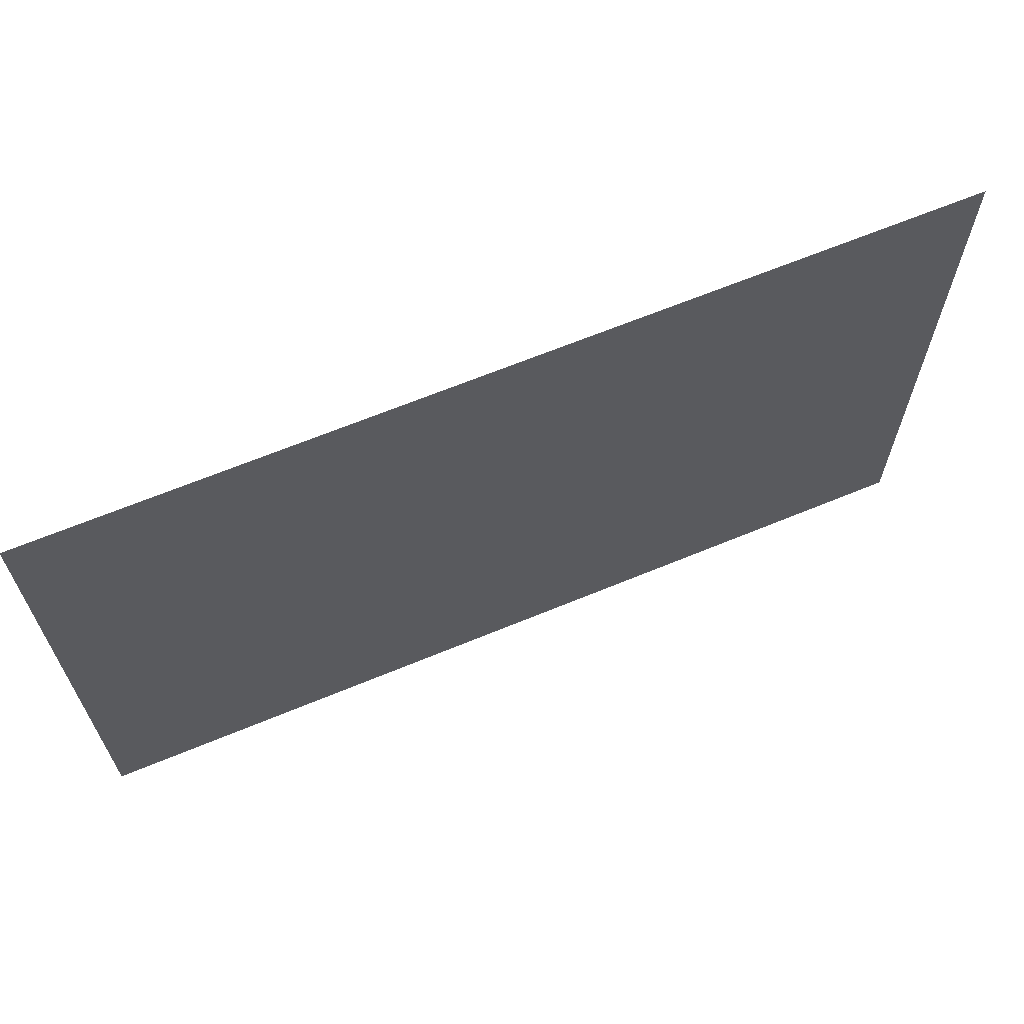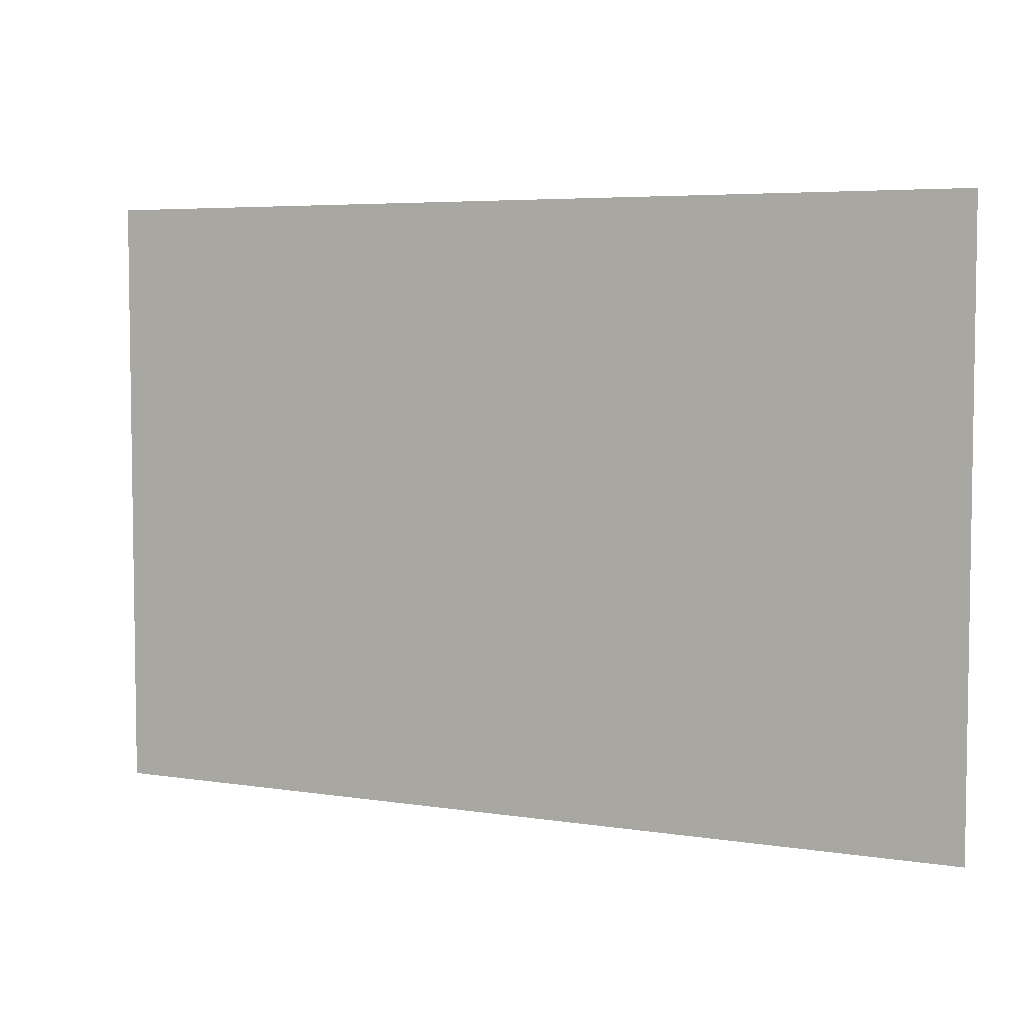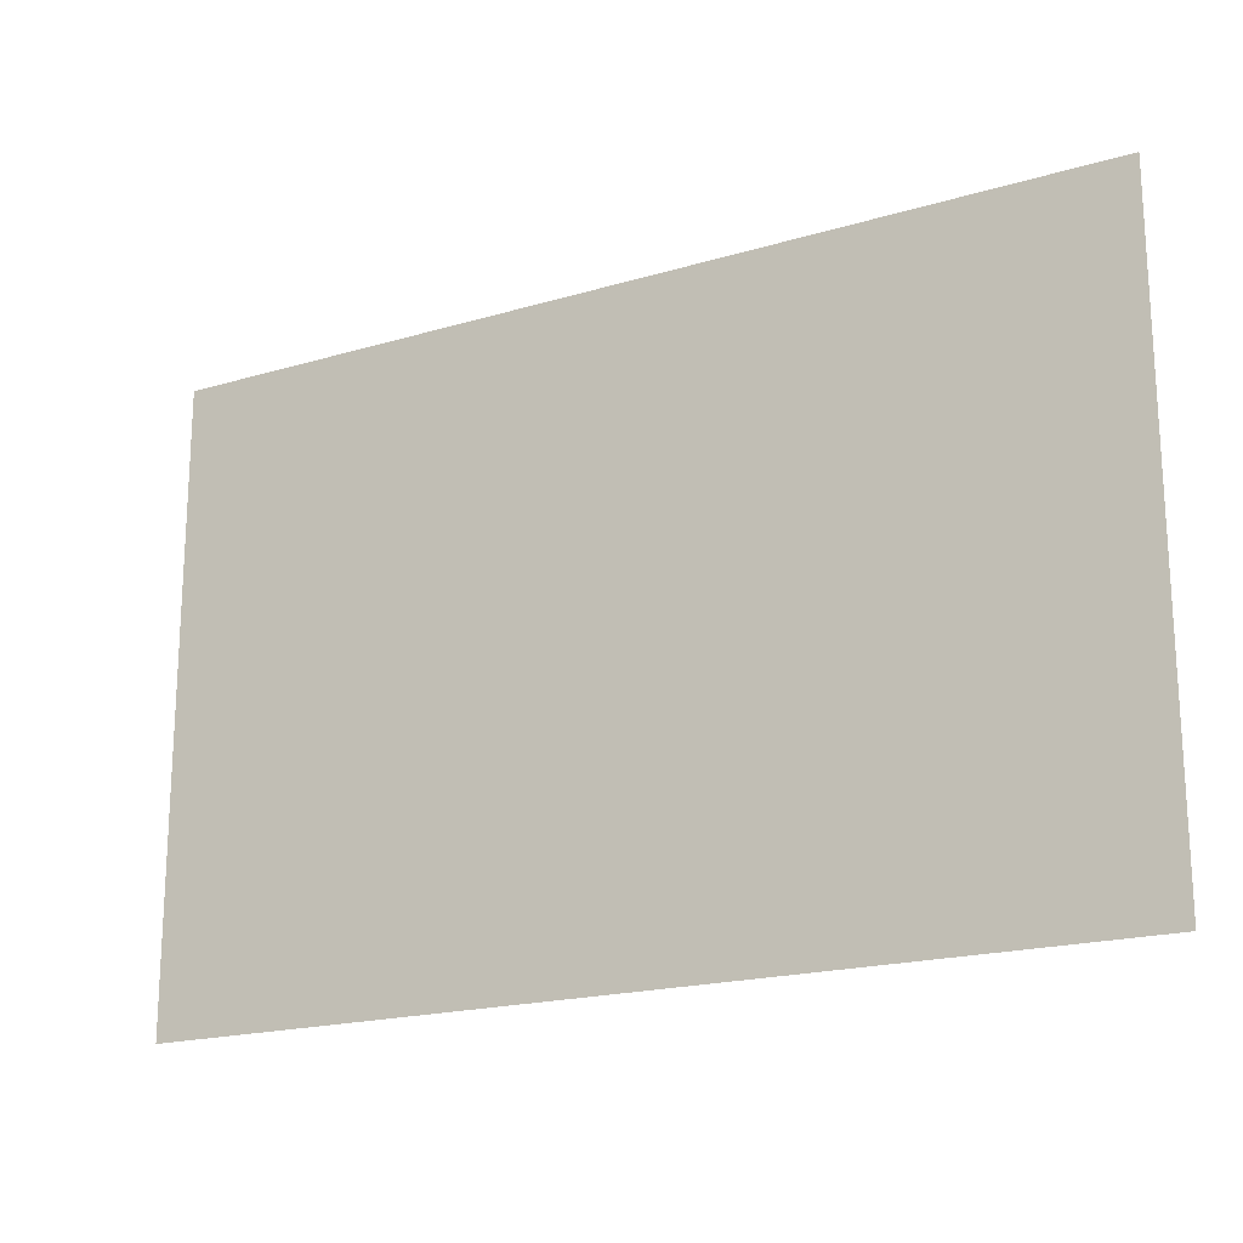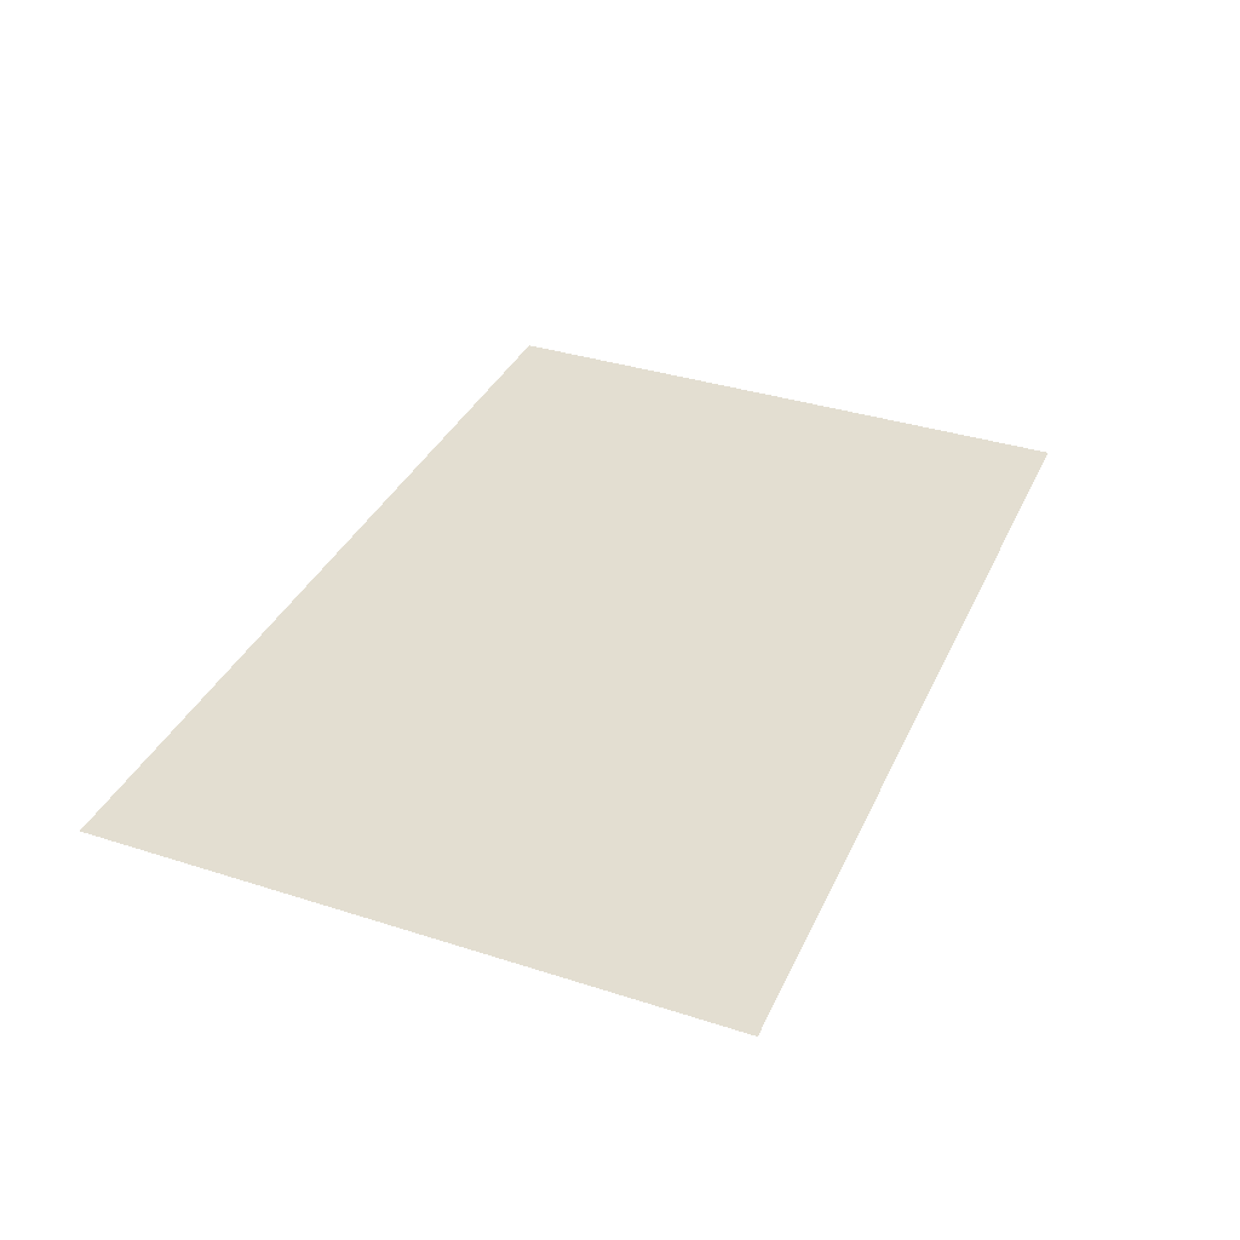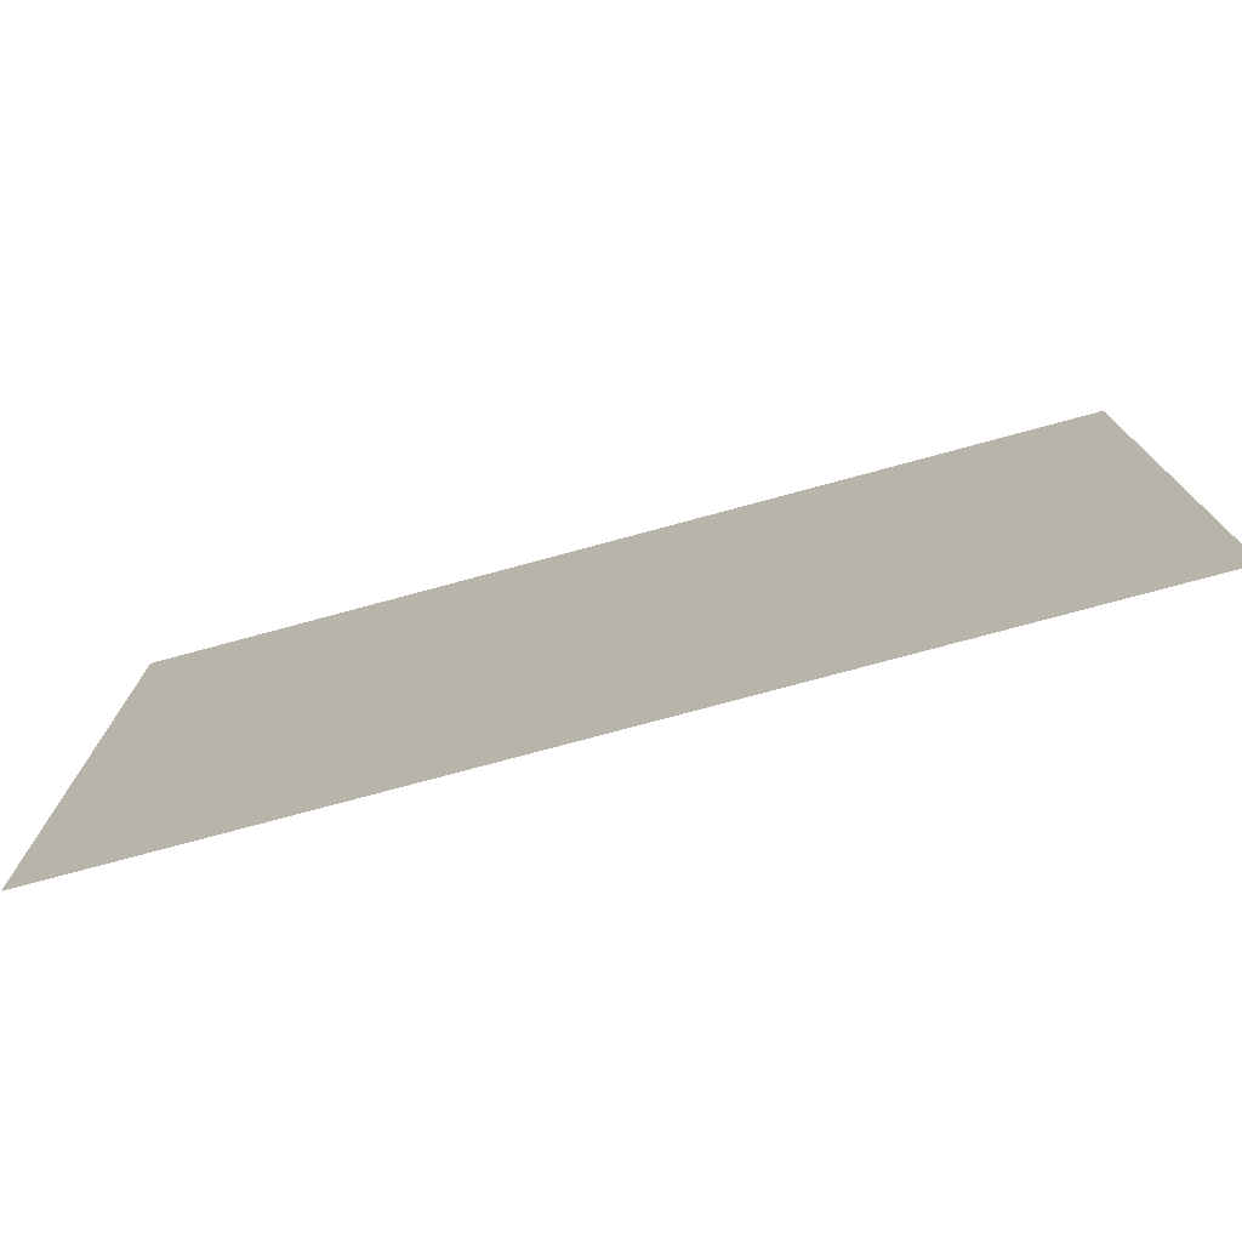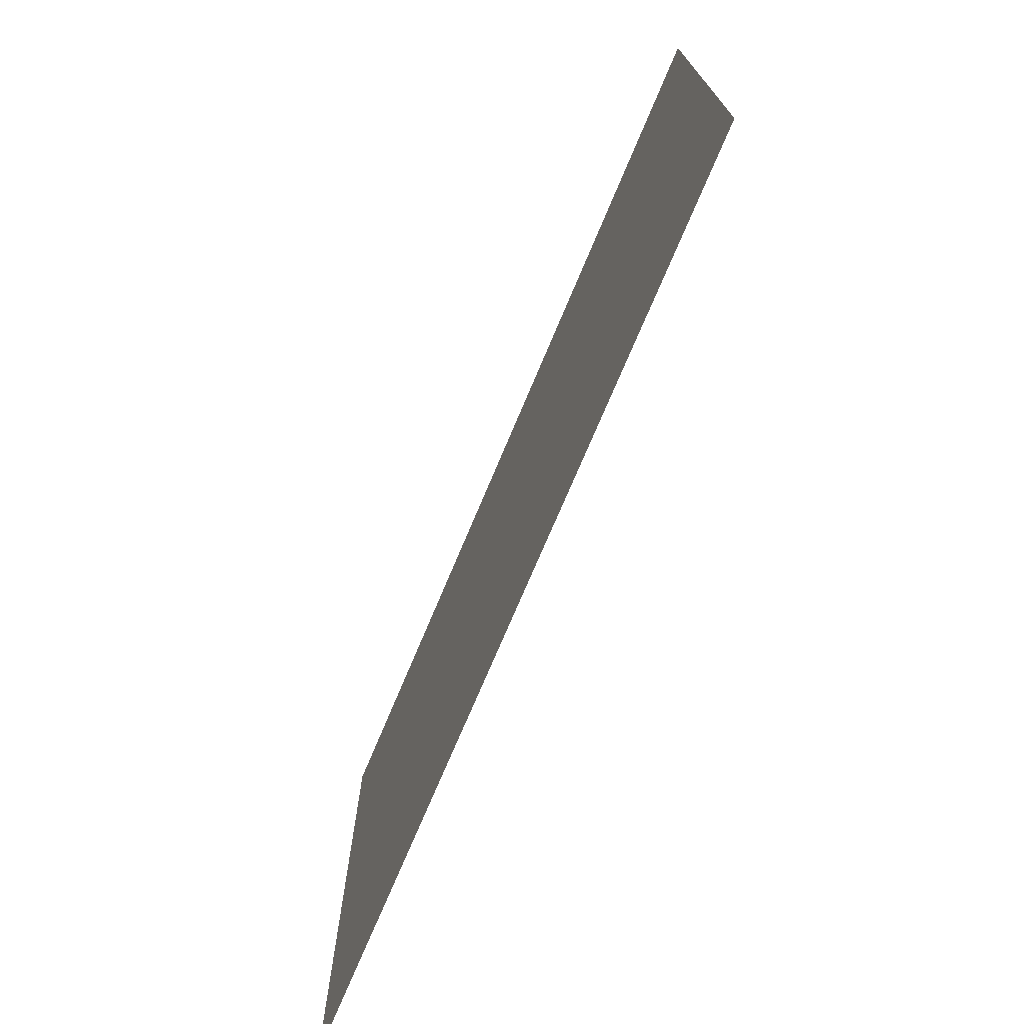
<metadata>
{"format":"obj","ext":"obj","renderer":"f3d","projection":"perspective","resolution":1024,"background":"white","views":[{"elev":65.6,"azim":-22.6,"up":"+Y"},{"elev":5.2,"azim":26.3,"up":"+Y"},{"elev":-19.1,"azim":-150.6,"up":"+Y"},{"elev":36.0,"azim":-67.3,"up":"+Z"},{"elev":-75.5,"azim":-164.8,"up":"+Y"},{"elev":-72.7,"azim":-112.7,"up":"+Y"}]}
</metadata>
<code>
v -49.07 -23.47 0
v -50.13 -23.47 0
v -50.13 -22.4 0
v -49.07 -22.4 0
v -50.13 -23.47 0
v -51.2 -23.47 0
v -51.2 -22.4 0
v -50.13 -22.4 0
v -51.2 -23.47 0
v -52.27 -23.47 0
v -52.27 -22.4 0
v -51.2 -22.4 0
v -49.07 -24.53 0
v -50.13 -24.53 0
v -50.13 -23.47 0
v -49.07 -23.47 0
v -50.13 -24.53 0
v -51.2 -24.53 0
v -51.2 -23.47 0
v -50.13 -23.47 0
v -51.2 -24.53 0
v -52.27 -24.53 0
v -52.27 -23.47 0
v -51.2 -23.47 0
g CentralHall_mesh_0006
f 1 2 3 4
f 5 6 7 8
f 9 10 11 12
f 13 14 15 16
f 17 18 19 20
f 21 22 23 24

</code>
